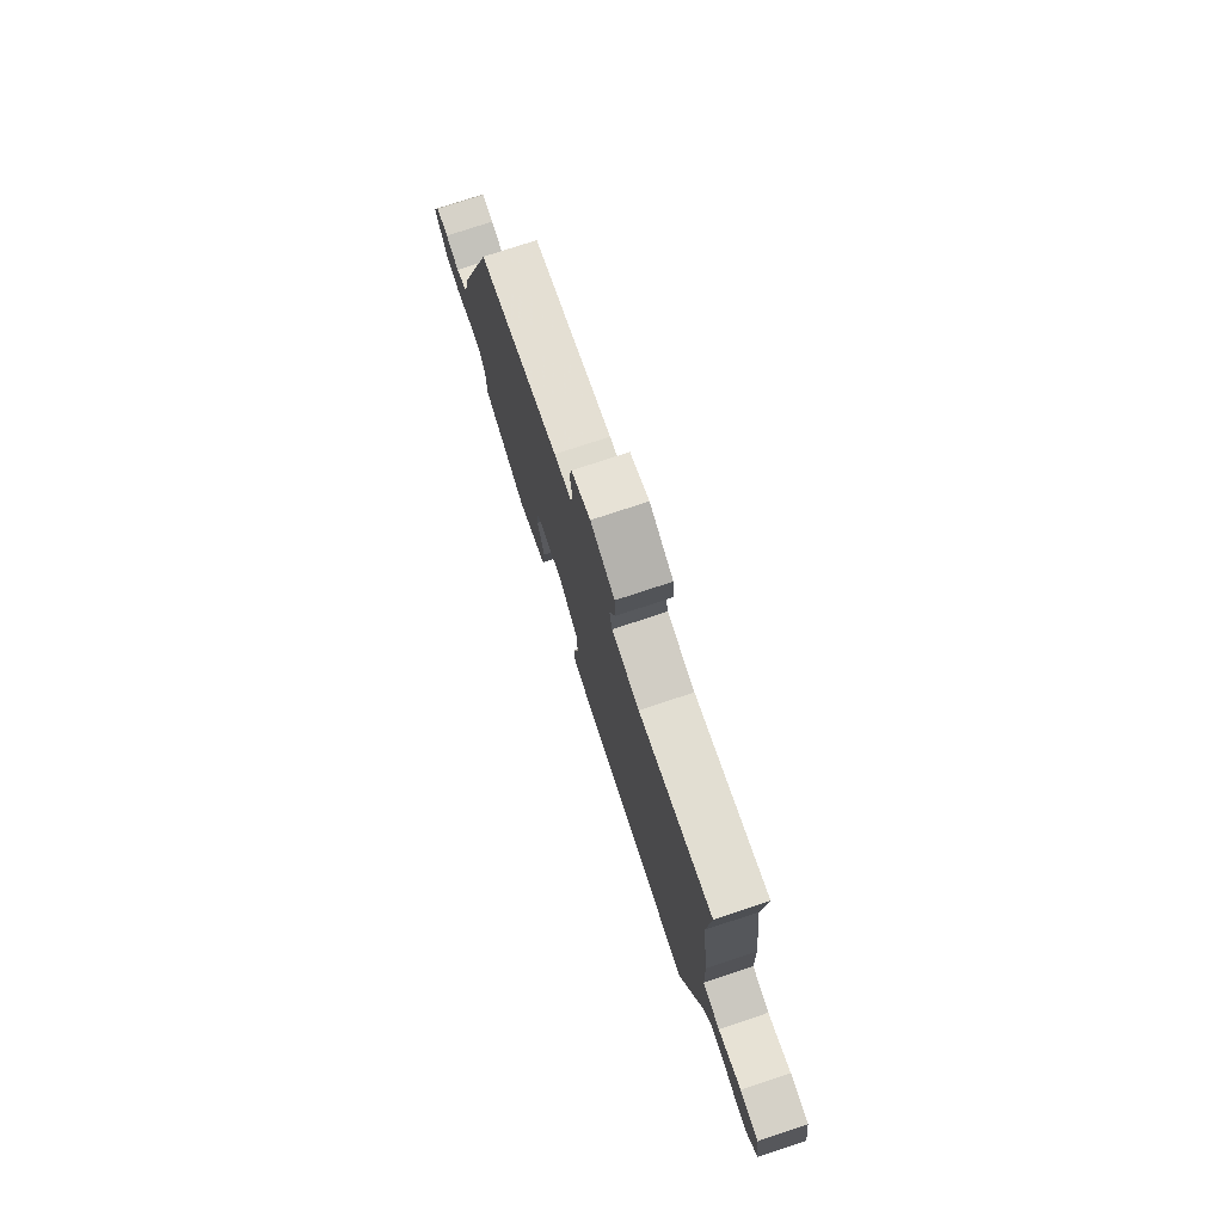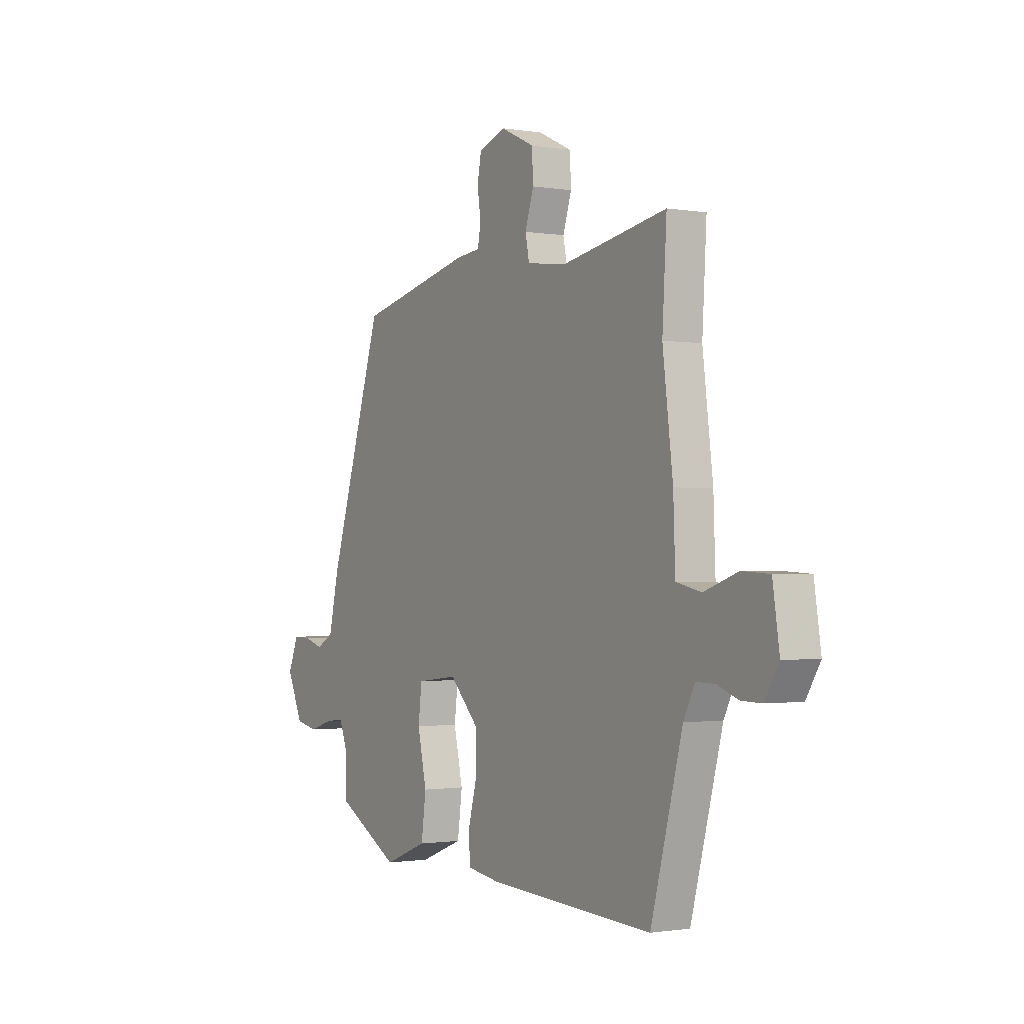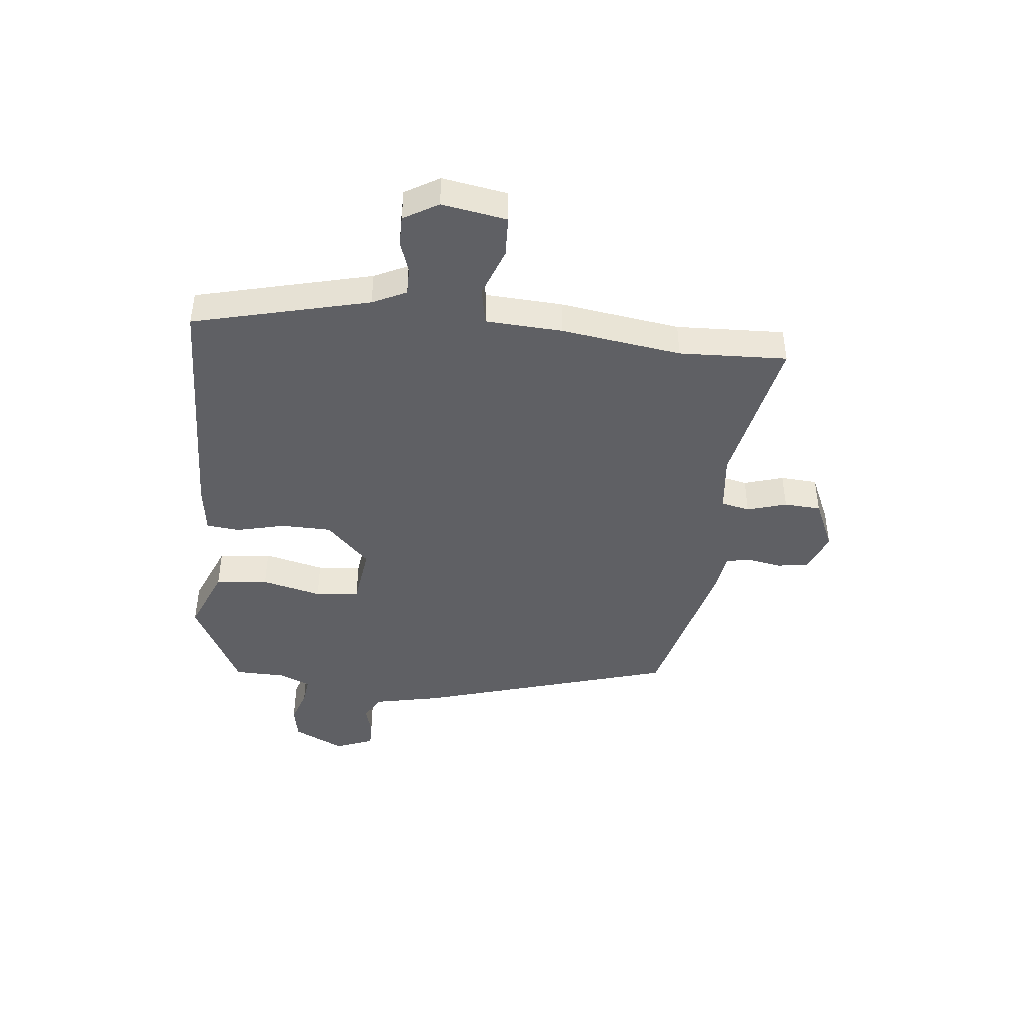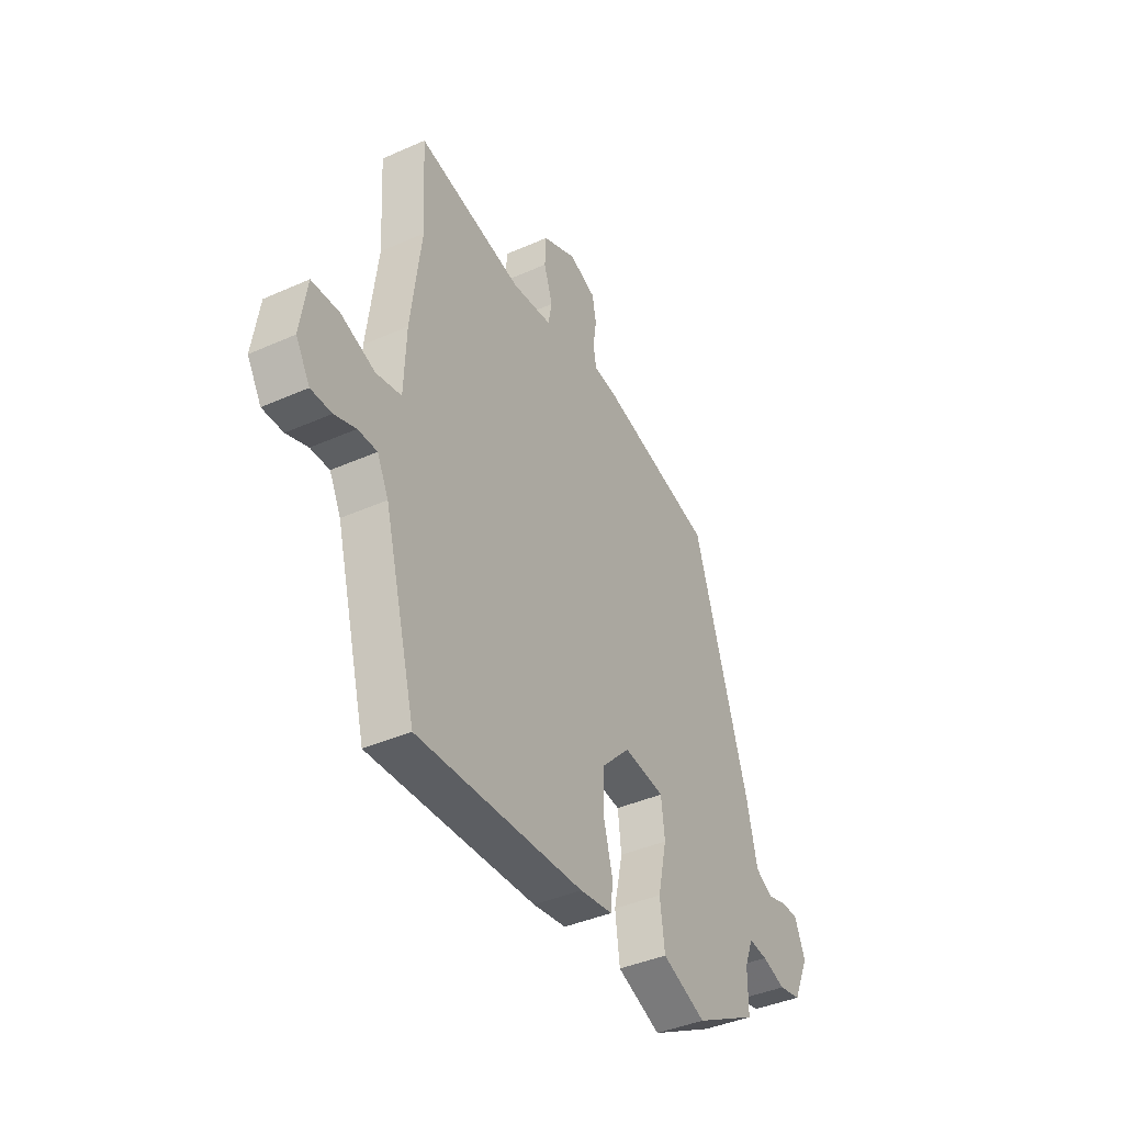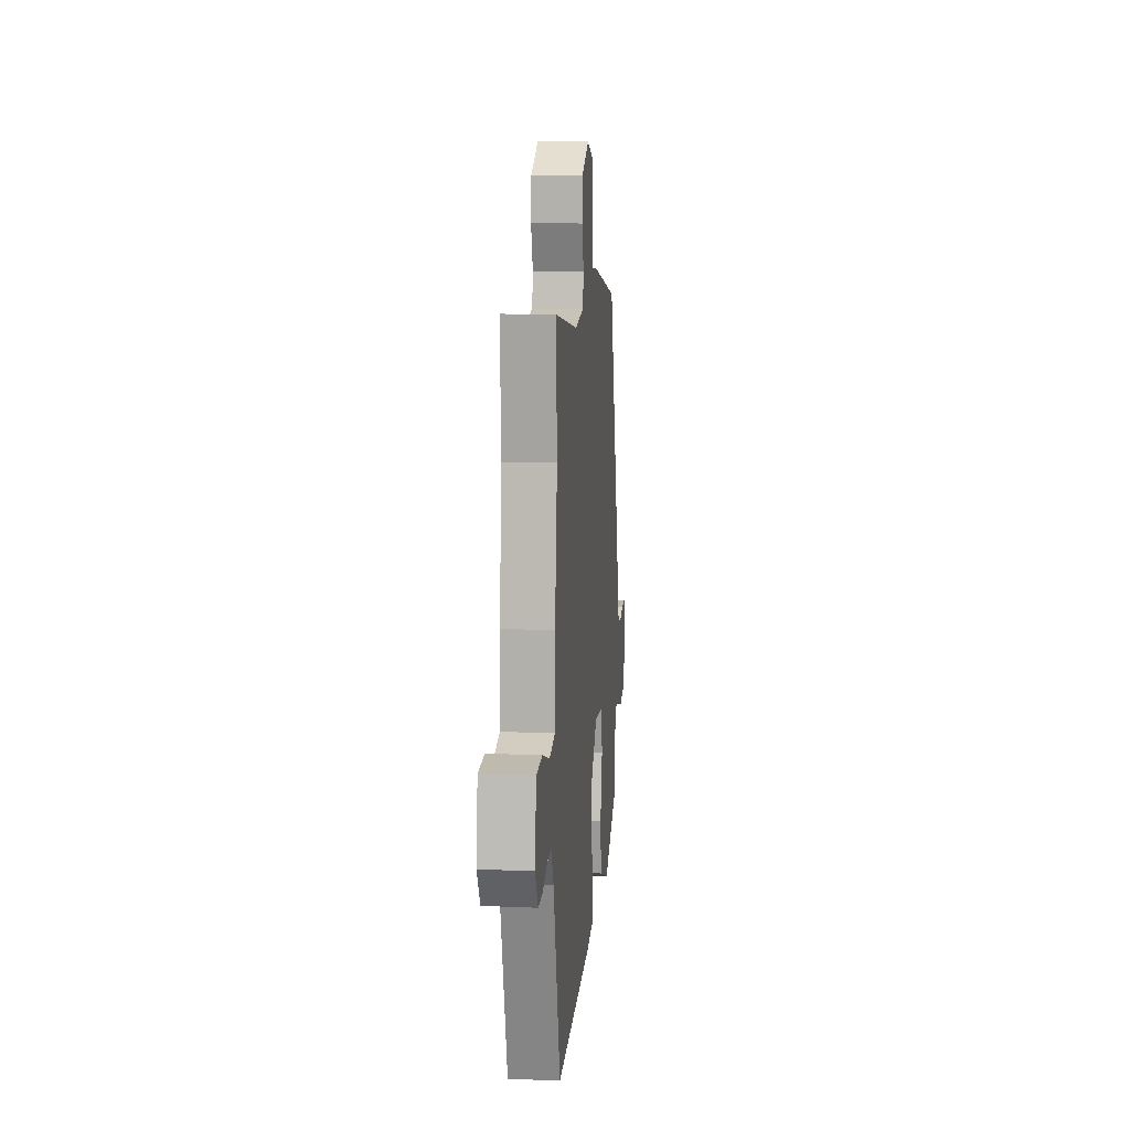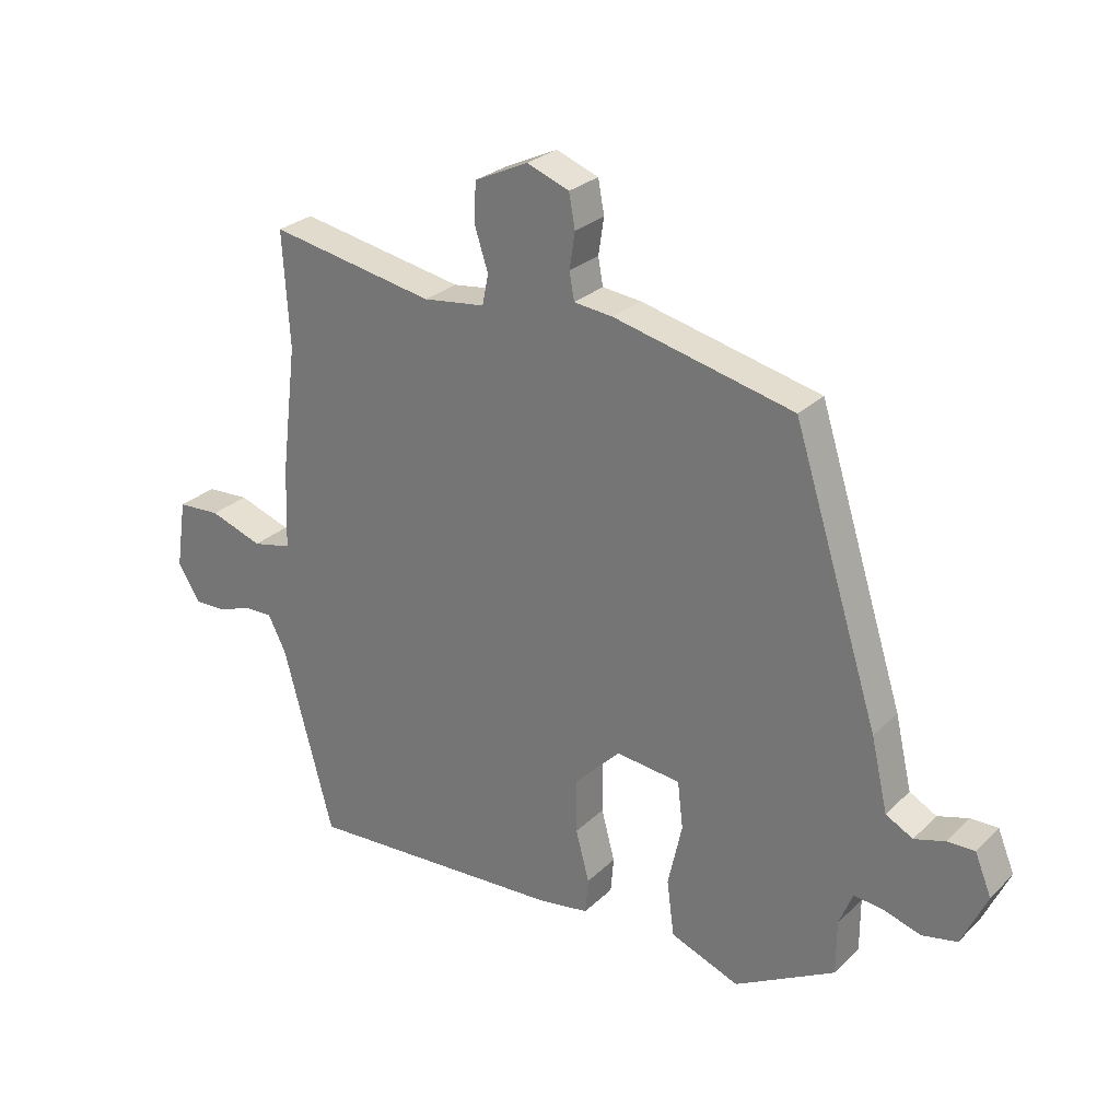
<metadata>
{"format":"obj","ext":"obj","renderer":"f3d","projection":"perspective","resolution":1024,"background":"white","views":[{"elev":76.6,"azim":-108.3,"up":"+Z"},{"elev":-1.2,"azim":-121.4,"up":"+Z"},{"elev":-43.7,"azim":-97.1,"up":"+Y"},{"elev":-40.7,"azim":-61.5,"up":"+Z"},{"elev":12.5,"azim":-84.5,"up":"+Z"},{"elev":27.2,"azim":34.9,"up":"+Z"}]}
</metadata>
<code>
v 0.483 0.07 -0.388
v 0.32 0.07 -0.478
v 0.208 0.07 -0.434
v 0.196 0.07 -0.343
v 0.219 0.07 -0.239
v 0.21 0.07 -0.163
v 0.105 0.07 -0.151
v 0.031 0.07 -0.227
v 0.031 0.07 -0.315
v 0.053 0.07 -0.398
v 0.048 0.07 -0.456
v -0.036 0.07 -0.469
v -0.459 0.07 -0.491
v -0.54 0.07 -0.187
v -0.569 0.07 -0.129
v -0.617 0.07 -0.13
v -0.671 0.07 -0.15
v -0.723 0.07 -0.151
v -0.759 0.07 -0.092
v -0.742 0.07 0.021
v -0.672 0.07 0.025
v -0.586 0.07 -0.005
v -0.522 0.07 0.009
v -0.517 0.07 0.142
v -0.491 0.07 0.351
v -0.502 0.07 0.538
v -0.233 0.07 0.488
v -0.132 0.07 0.501
v -0.122 0.07 0.551
v -0.144 0.07 0.619
v -0.141 0.07 0.683
v -0.054 0.07 0.724
v 0.015 0.07 0.698
v 0.025 0.07 0.644
v 0.016 0.07 0.585
v 0.024 0.07 0.541
v 0.087 0.07 0.534
v 0.379 0.07 0.465
v 0.519 0.07 0.023
v 0.546 0.07 -0.094
v 0.59 0.07 -0.118
v 0.64 0.07 -0.103
v 0.684 0.07 -0.102
v 0.711 0.07 -0.168
v 0.67 0.07 -0.257
v 0.613 0.07 -0.269
v 0.553 0.07 -0.25
v 0.505 0.07 -0.245
v 0.483 0.07 -0.301
v 0.483 0 -0.388
v 0.32 0 -0.478
v 0.208 0 -0.434
v 0.196 0 -0.343
v 0.219 0 -0.239
v 0.21 0 -0.163
v 0.105 0 -0.151
v 0.031 0 -0.227
v 0.031 0 -0.315
v 0.053 0 -0.398
v 0.048 0 -0.456
v -0.036 0 -0.469
v -0.459 0 -0.491
v -0.54 0 -0.187
v -0.569 0 -0.129
v -0.617 0 -0.13
v -0.671 0 -0.15
v -0.723 0 -0.151
v -0.759 0 -0.092
v -0.742 0 0.021
v -0.672 0 0.025
v -0.586 0 -0.005
v -0.522 0 0.009
v -0.517 0 0.142
v -0.491 0 0.351
v -0.502 0 0.538
v -0.233 0 0.488
v -0.132 0 0.501
v -0.122 0 0.551
v -0.144 0 0.619
v -0.141 0 0.683
v -0.054 0 0.724
v 0.015 0 0.698
v 0.025 0 0.644
v 0.016 0 0.585
v 0.024 0 0.541
v 0.087 0 0.534
v 0.379 0 0.465
v 0.519 0 0.023
v 0.546 0 -0.094
v 0.59 0 -0.118
v 0.64 0 -0.103
v 0.684 0 -0.102
v 0.711 0 -0.168
v 0.67 0 -0.257
v 0.613 0 -0.269
v 0.553 0 -0.25
v 0.505 0 -0.245
v 0.483 0 -0.301
f 45 46 47
f 44 45 47
f 43 44 47
f 42 43 47
f 41 42 47
f 40 41 47 48
f 40 48 49
f 39 40 49
f 38 39 49
f 37 38 49
f 36 37 49
f 33 34 35
f 32 33 35
f 31 32 35
f 30 31 35
f 29 30 35
f 28 29 35 36
f 25 26 27
f 25 27 28
f 24 25 28
f 23 24 28
f 20 21 22
f 19 20 22
f 18 19 22
f 17 18 22
f 16 17 22
f 15 16 22 23
f 23 28 36
f 15 23 36
f 14 15 36
f 12 13 14
f 11 12 14
f 10 11 14
f 9 10 14
f 3 4 5
f 2 3 5
f 1 2 5
f 49 1 5
f 49 5 6
f 36 49 6
f 8 9 14 36
f 7 8 36
f 6 7 36
f 96 95 94
f 96 94 93
f 96 93 92
f 96 92 91
f 96 91 90
f 97 96 90 89
f 98 97 89
f 98 89 88
f 98 88 87
f 98 87 86
f 98 86 85
f 84 83 82
f 84 82 81
f 84 81 80
f 84 80 79
f 84 79 78
f 85 84 78 77
f 76 75 74
f 77 76 74
f 77 74 73
f 77 73 72
f 71 70 69
f 71 69 68
f 71 68 67
f 71 67 66
f 71 66 65
f 72 71 65 64
f 85 77 72
f 85 72 64
f 85 64 63
f 63 62 61
f 63 61 60
f 63 60 59
f 63 59 58
f 54 53 52
f 54 52 51
f 54 51 50
f 54 50 98
f 55 54 98
f 55 98 85
f 85 63 58 57
f 85 57 56
f 85 56 55
f 1 50 51 2
f 2 51 52 3
f 3 52 53 4
f 4 53 54 5
f 5 54 55 6
f 6 55 56 7
f 7 56 57 8
f 8 57 58 9
f 9 58 59 10
f 10 59 60 11
f 11 60 61 12
f 12 61 62 13
f 13 62 63 14
f 14 63 64 15
f 15 64 65 16
f 16 65 66 17
f 17 66 67 18
f 18 67 68 19
f 19 68 69 20
f 20 69 70 21
f 21 70 71 22
f 22 71 72 23
f 23 72 73 24
f 24 73 74 25
f 25 74 75 26
f 26 75 76 27
f 27 76 77 28
f 28 77 78 29
f 29 78 79 30
f 30 79 80 31
f 31 80 81 32
f 32 81 82 33
f 33 82 83 34
f 34 83 84 35
f 35 84 85 36
f 36 85 86 37
f 37 86 87 38
f 38 87 88 39
f 39 88 89 40
f 40 89 90 41
f 41 90 91 42
f 42 91 92 43
f 43 92 93 44
f 44 93 94 45
f 45 94 95 46
f 46 95 96 47
f 47 96 97 48
f 48 97 98 49
f 49 98 50 1

</code>
